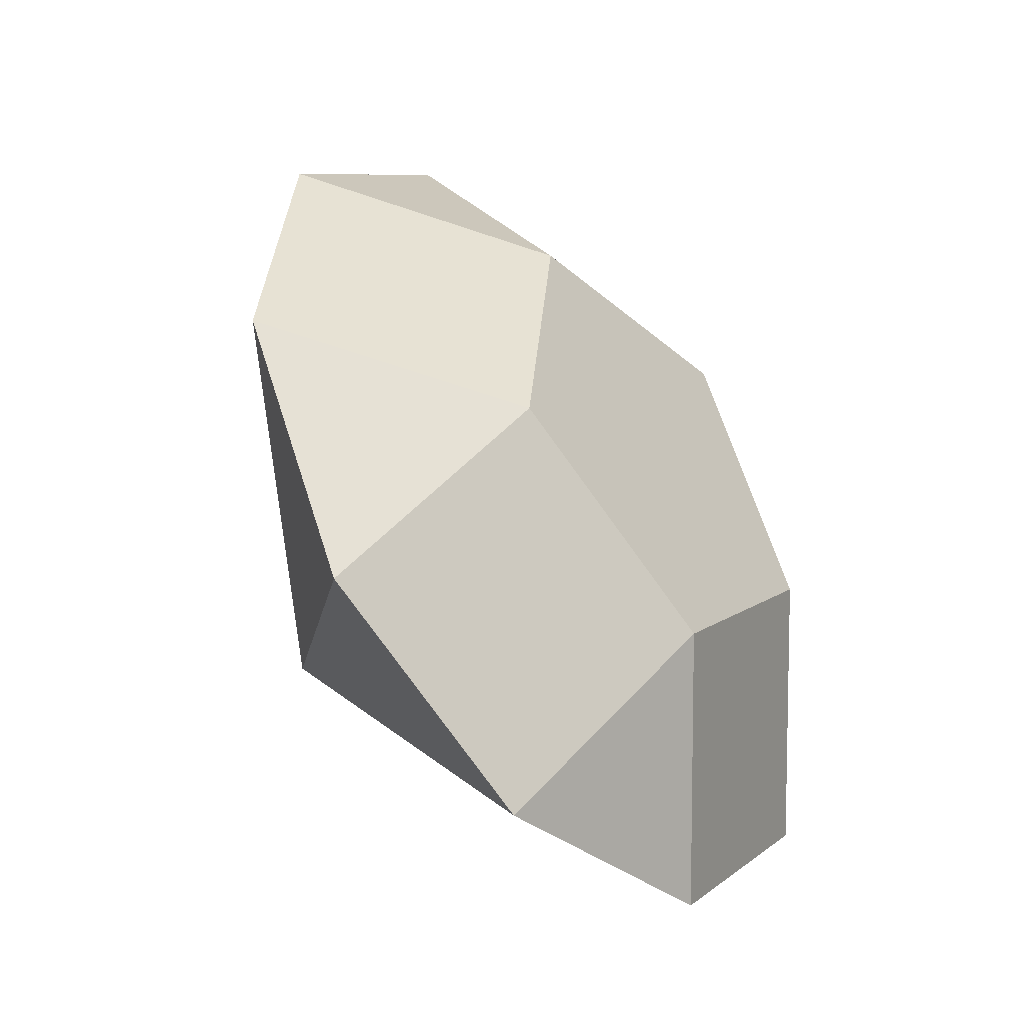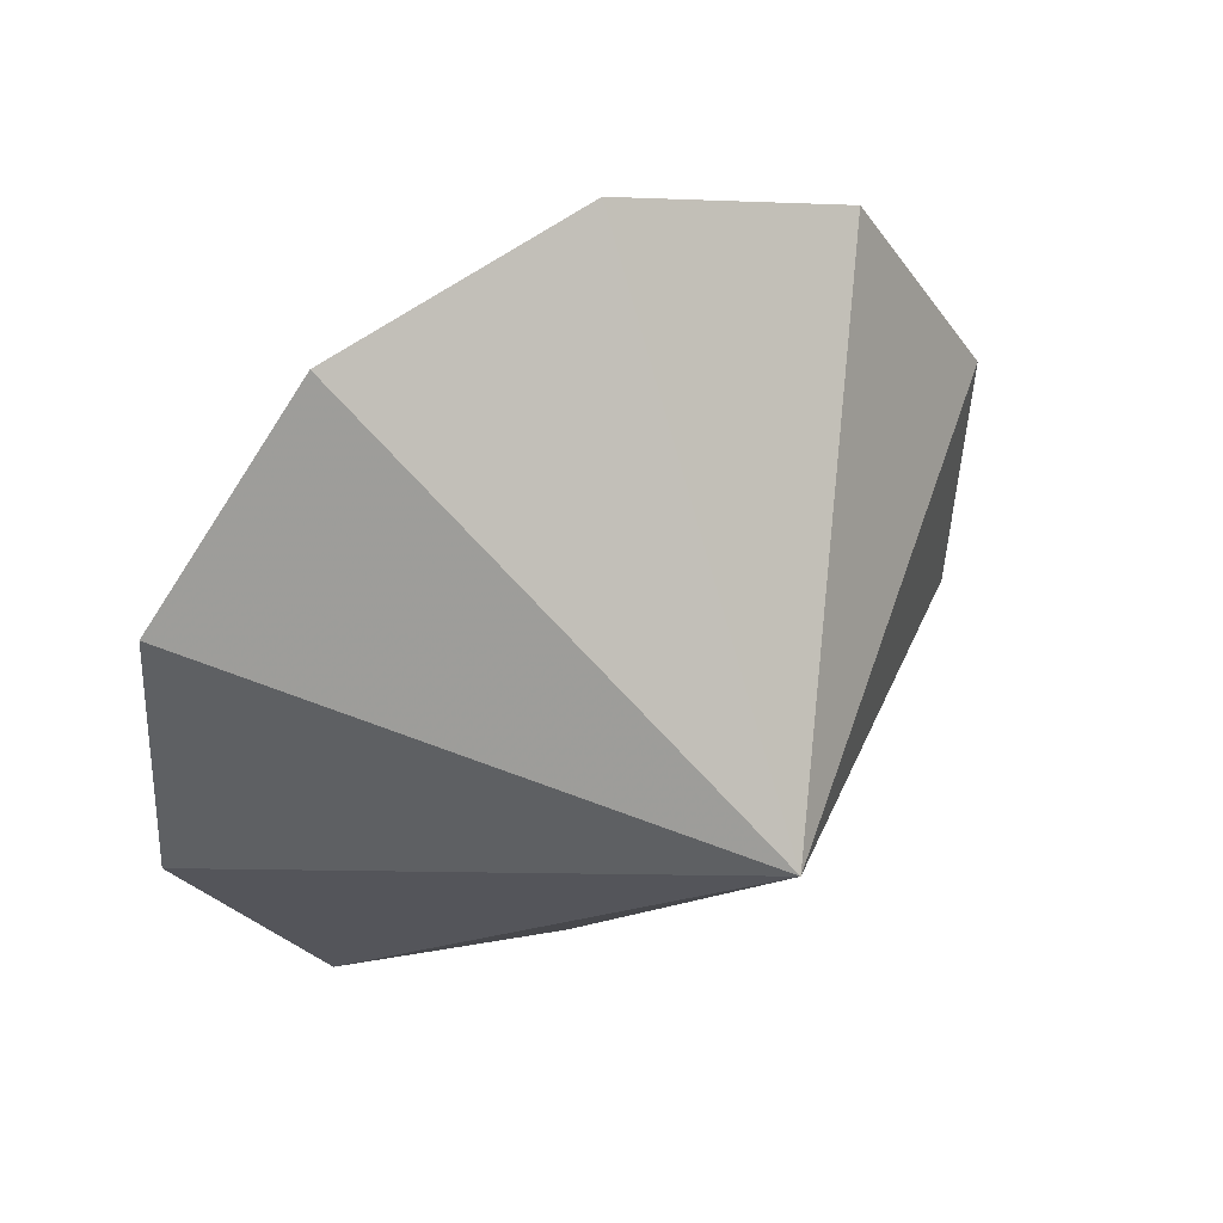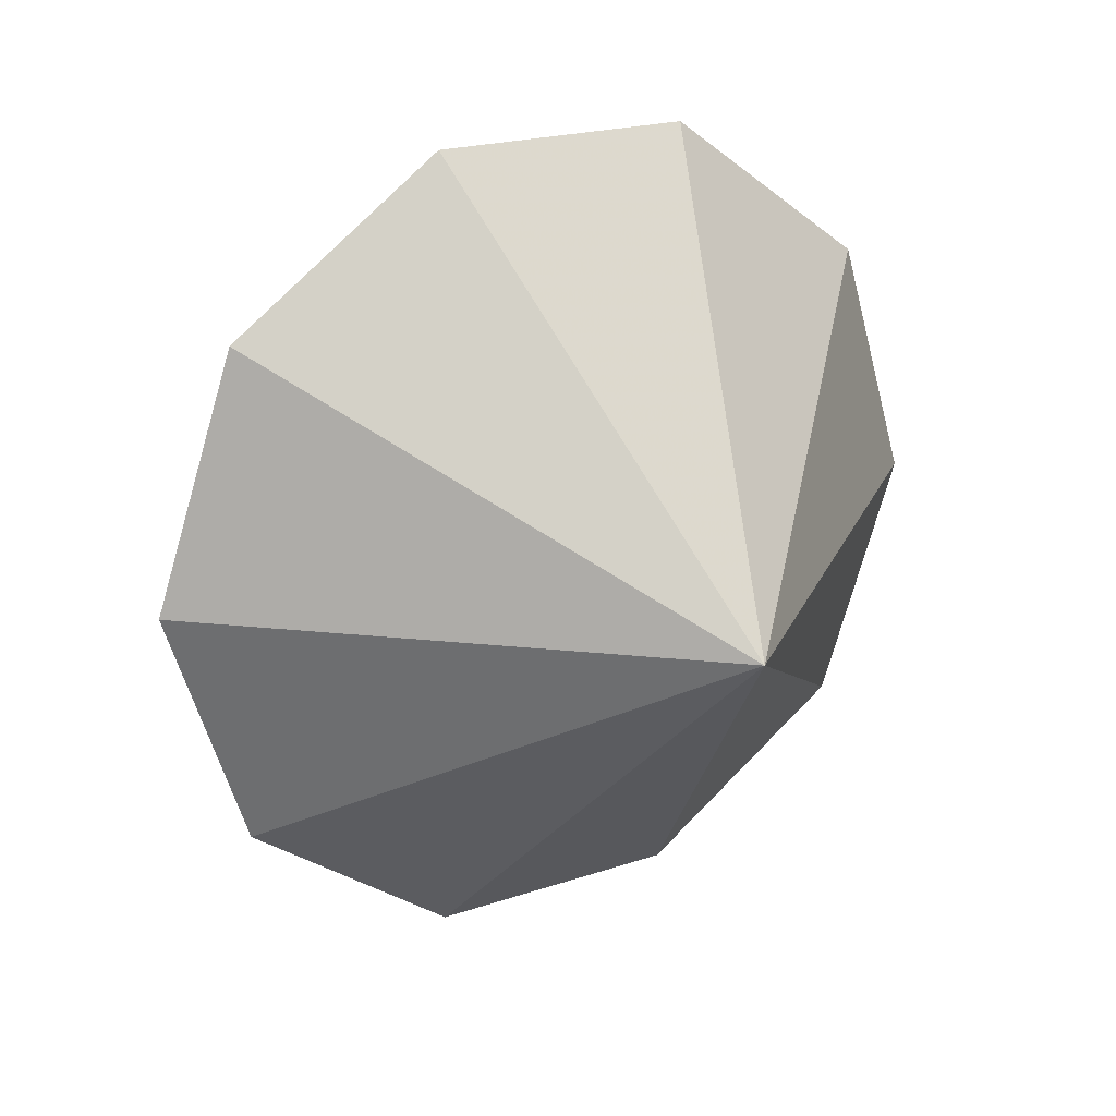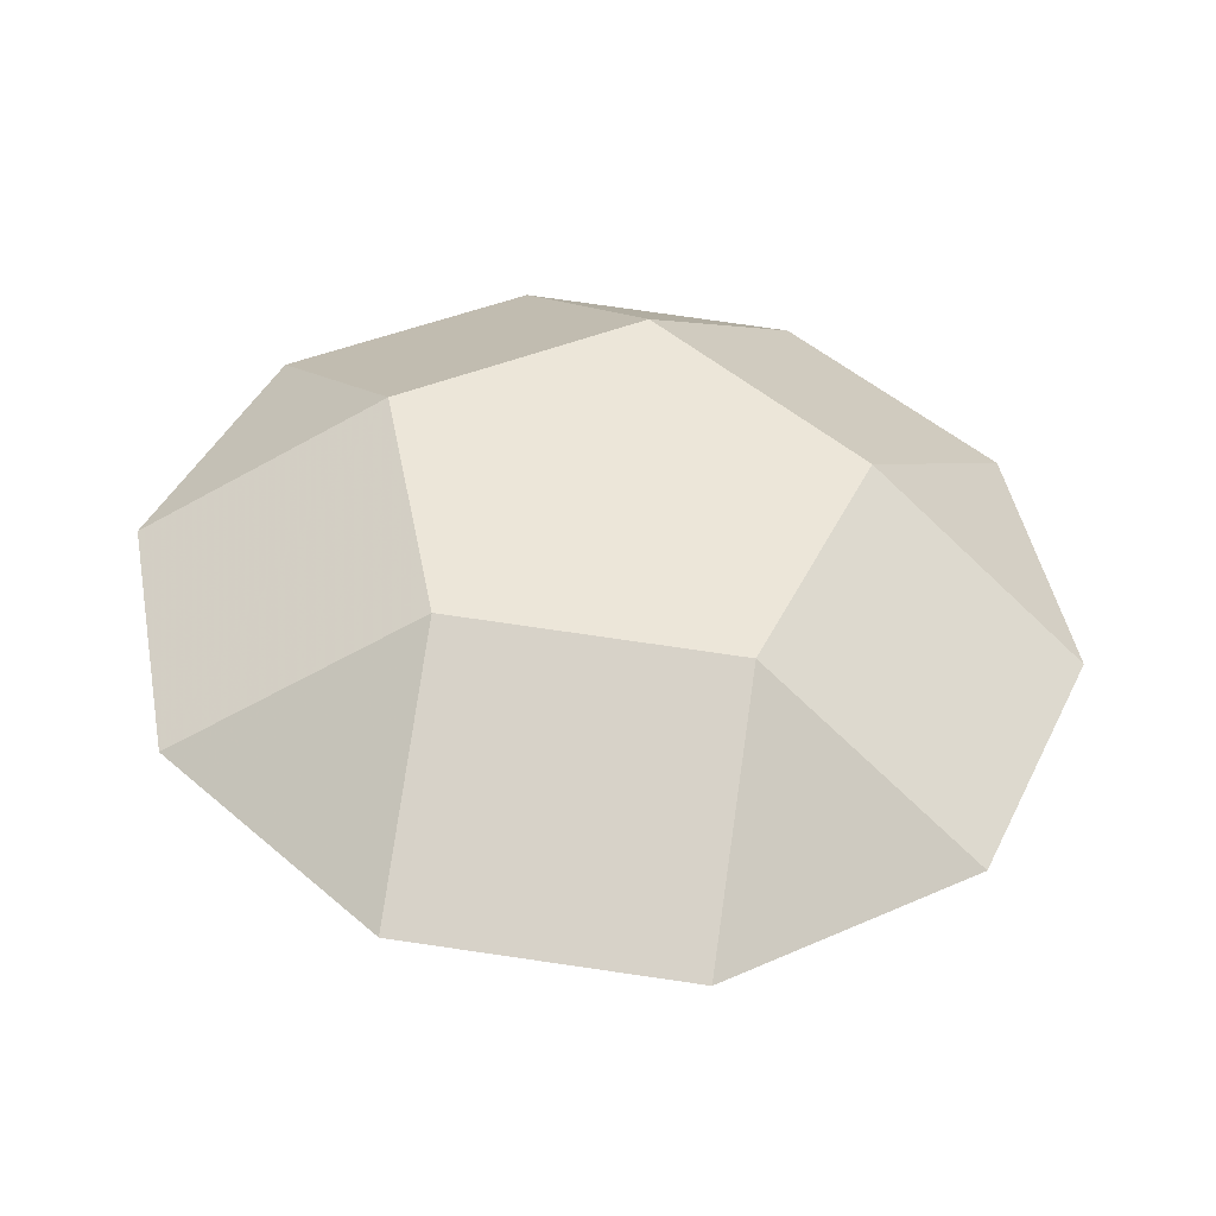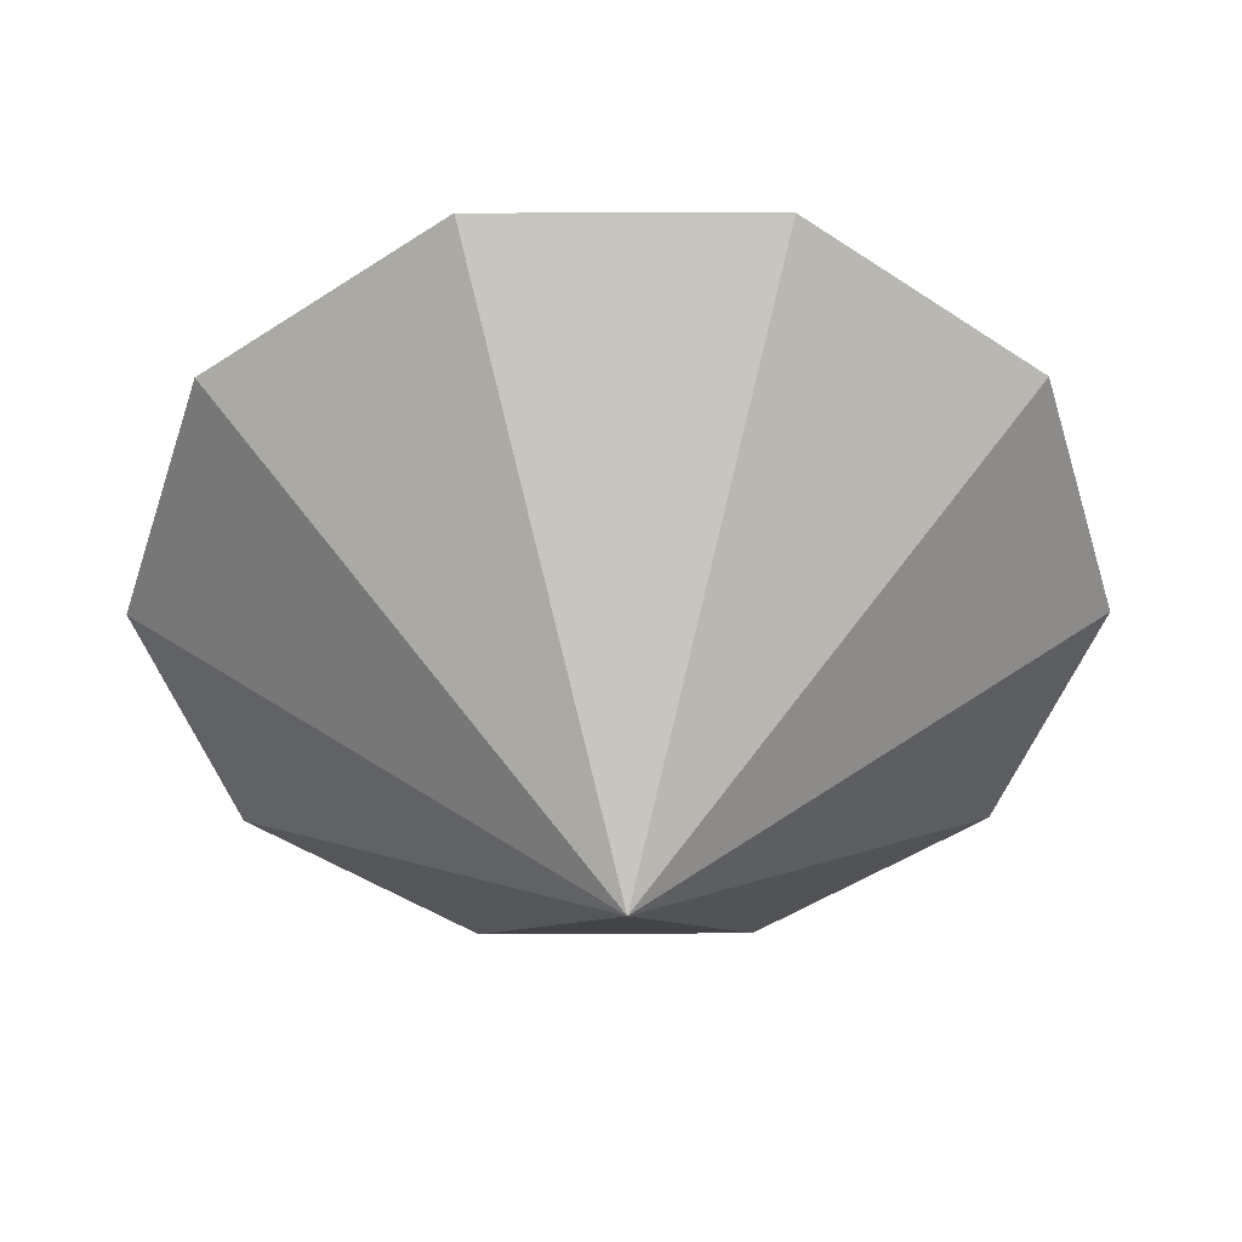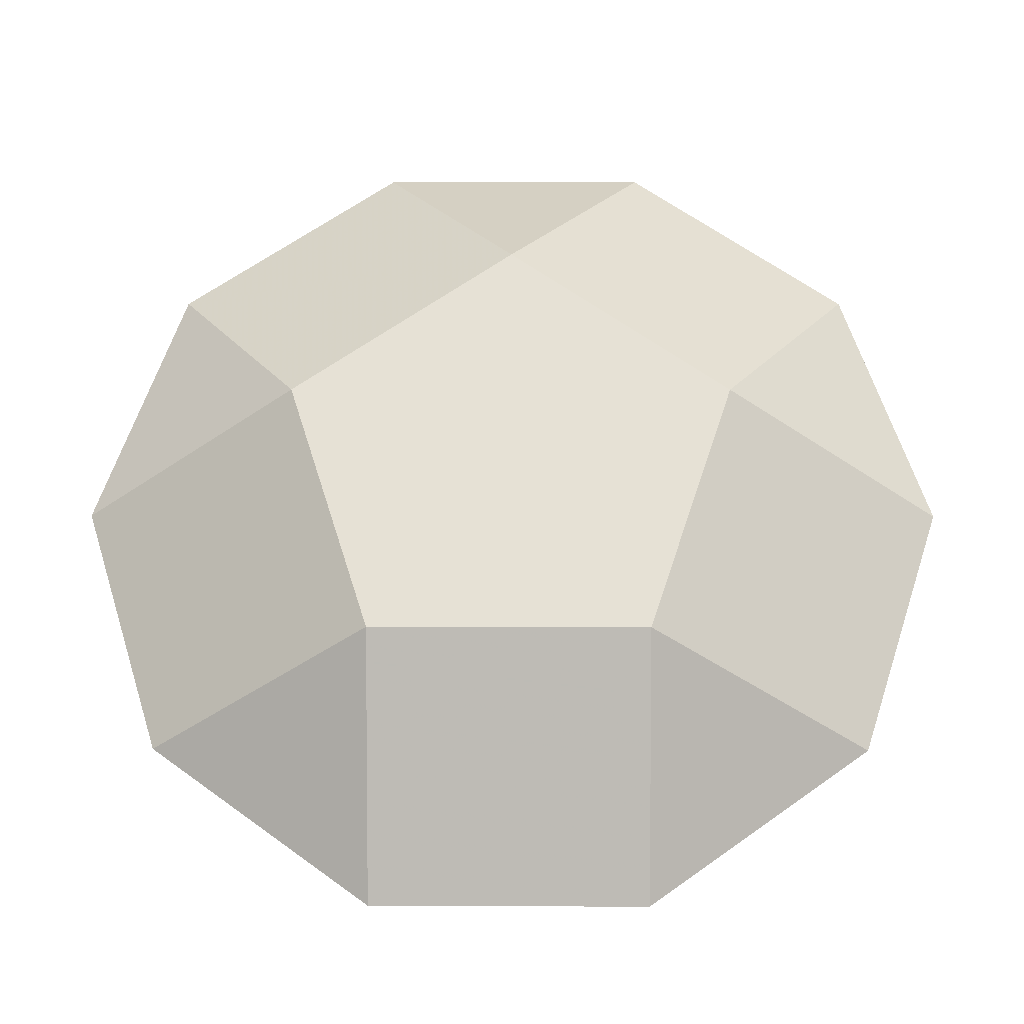
<metadata>
{"format":"obj","ext":"obj","renderer":"f3d","projection":"perspective","resolution":1024,"background":"white","views":[{"elev":8.2,"azim":-63.3,"up":"+Y"},{"elev":6.1,"azim":144.1,"up":"+Y"},{"elev":-57.9,"azim":-75.2,"up":"+Z"},{"elev":77.3,"azim":8.2,"up":"+Z"},{"elev":8.9,"azim":178.9,"up":"+Y"},{"elev":5.6,"azim":0.7,"up":"+Y"}]}
</metadata>
<code>
v -1.618 0 0
v 1.309 -0.809 0.5
v 1.309 0.809 -0.5
v -1.309 -0.809 0.5
v -1.309 0.809 -0.5
v 0.5 -1.309 0.809
v 0.5 1.309 -0.809
v -0.5 -1.309 0.809
v -0.5 1.309 -0.809
v 0.809 0.5 0.309
v -0.809 0.5 0.309
v 0.5 -0.309 0.809
v -0.5 -0.309 0.809
v 0 1 0
v 1.618 0 0
v 0 -0.72 -1.14
f 10 14 11 13 12
f 10 3 7 14
f 14 9 5 11
f 11 1 4 13
f 13 8 6 12
f 12 2 15 10
f 10 15 3
f 14 7 9
f 11 5 1
f 13 4 8
f 12 6 2
f 16 15 2
f 16 2 6
f 16 6 8
f 16 8 4
f 16 4 1
f 16 1 5
f 16 5 9
f 16 9 7
f 16 7 3
f 16 3 15

</code>
